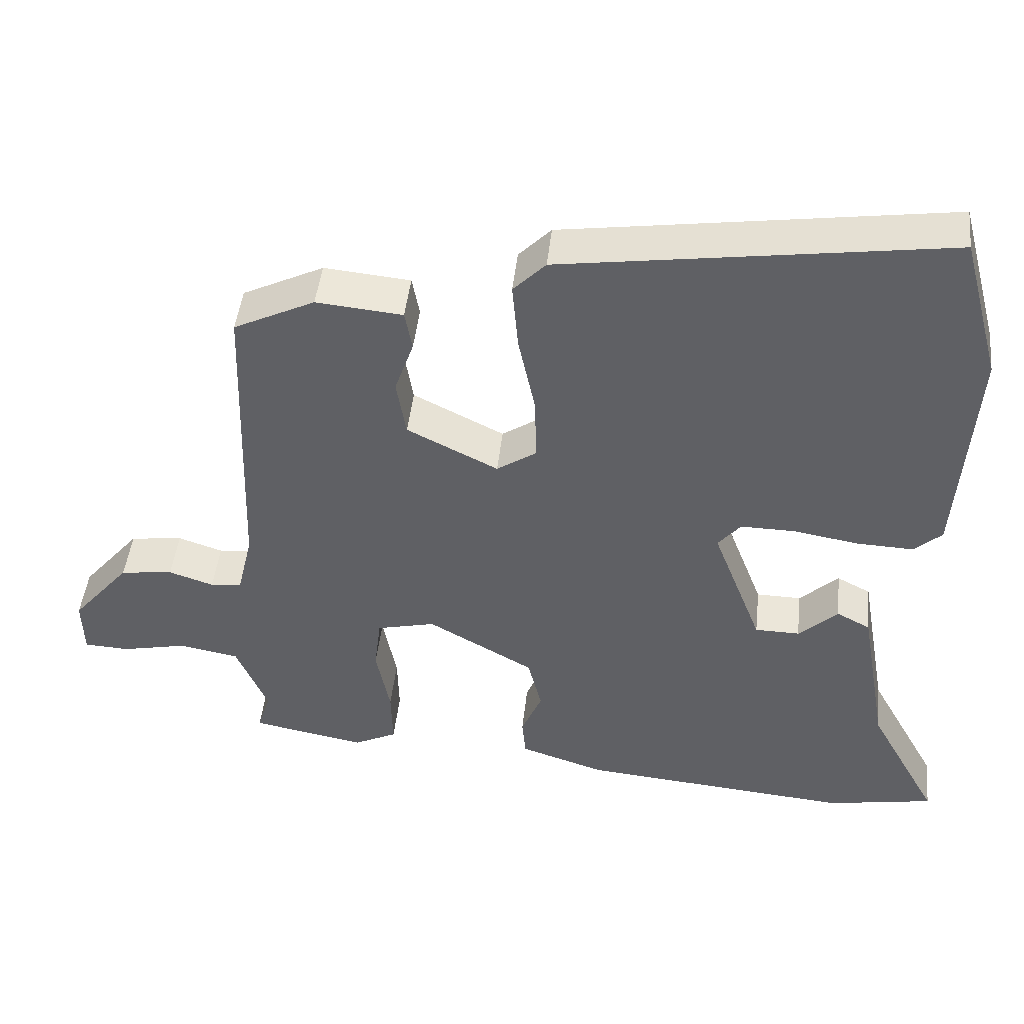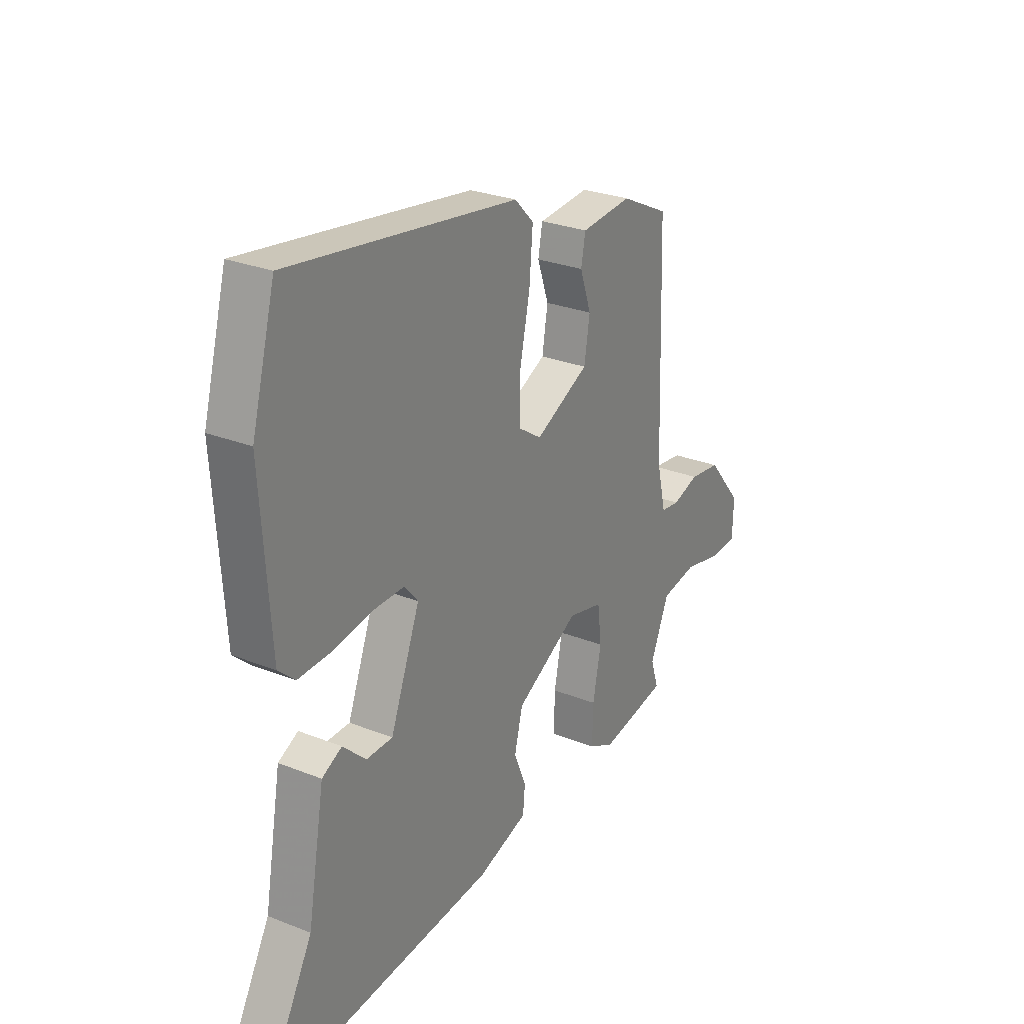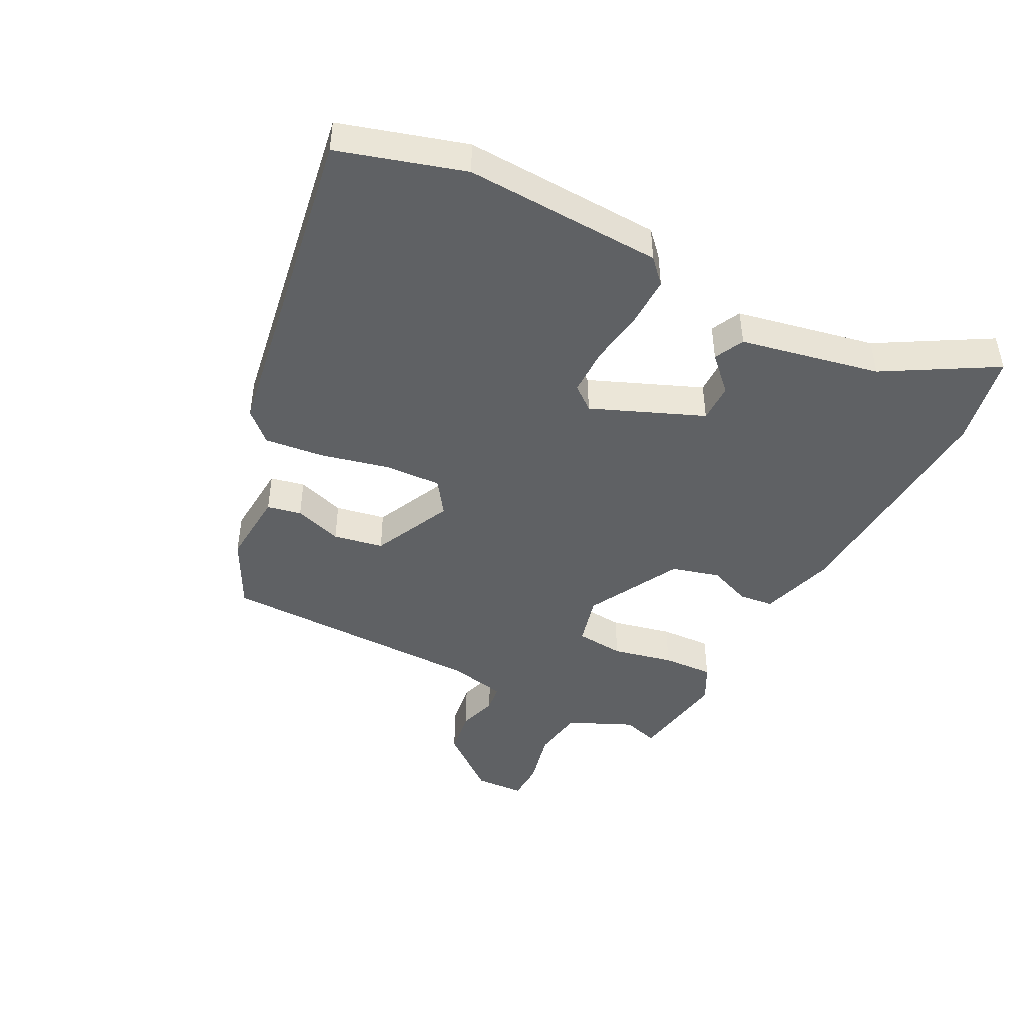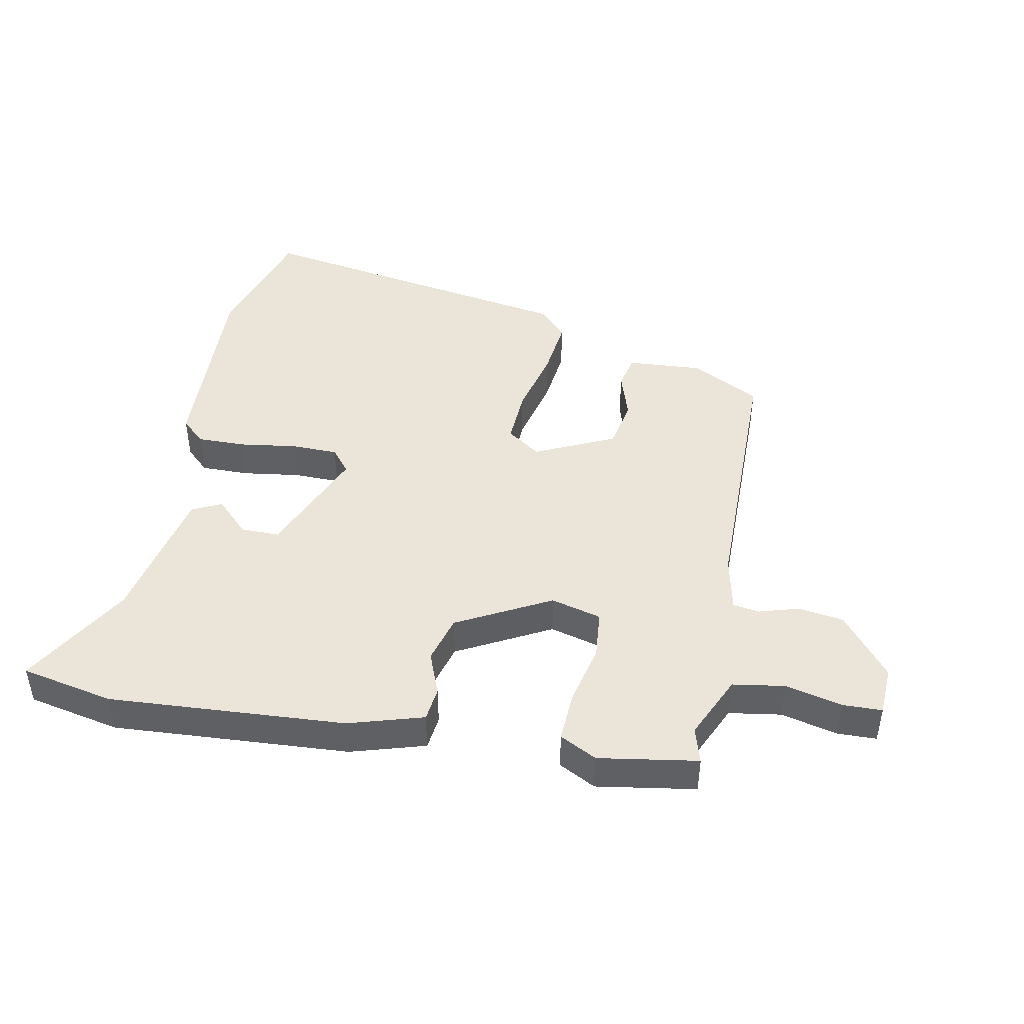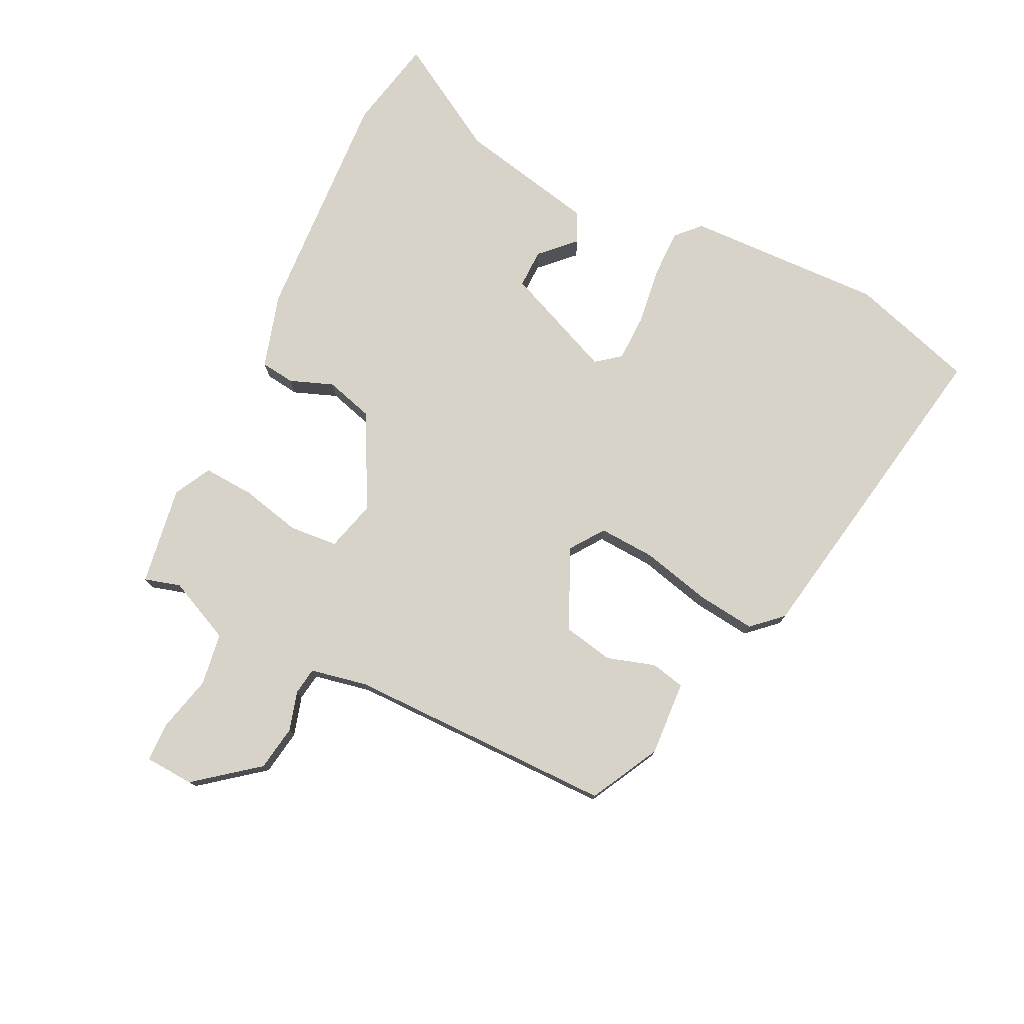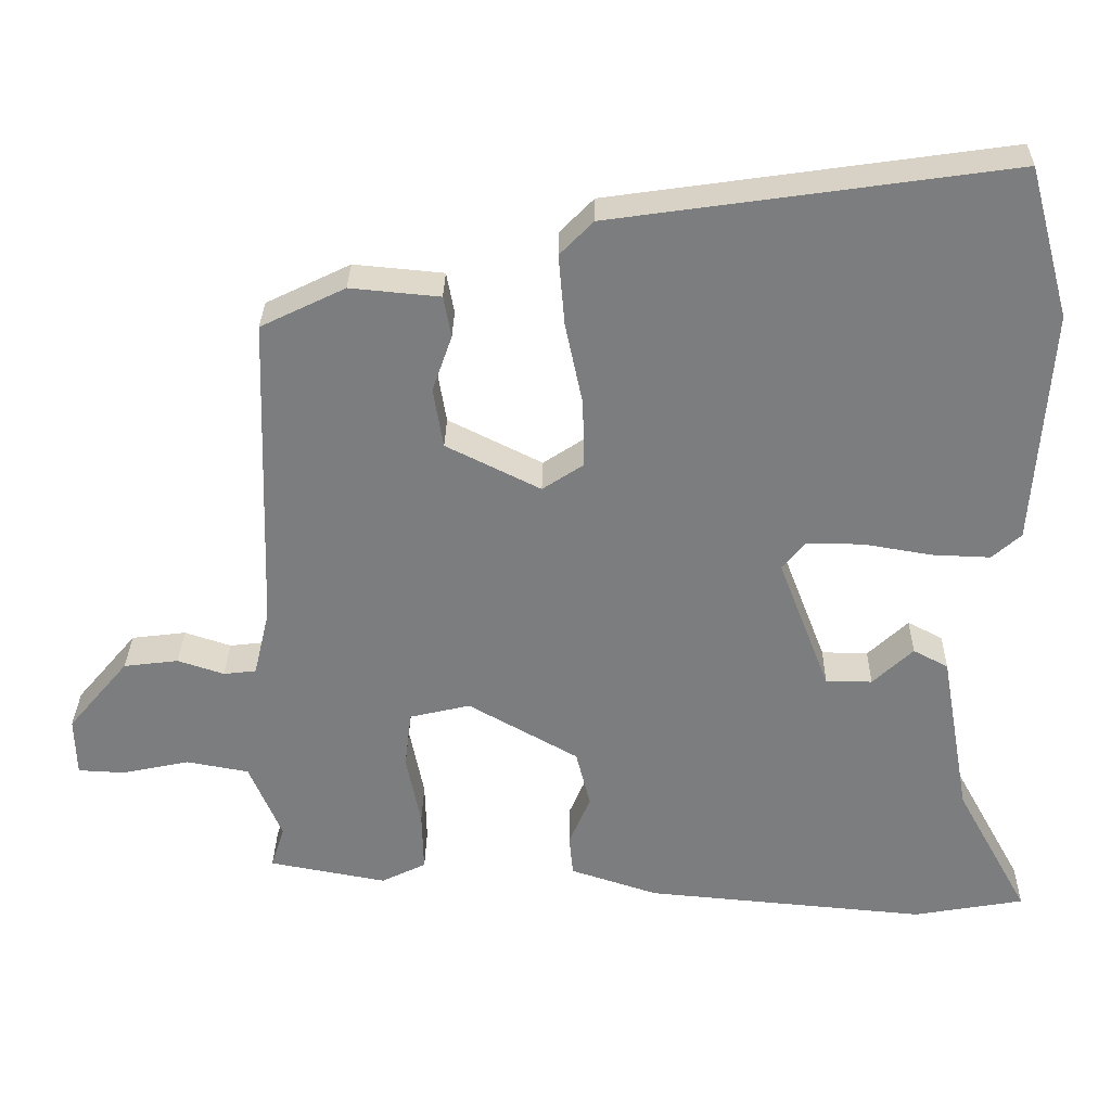
<metadata>
{"format":"obj","ext":"obj","renderer":"f3d","projection":"perspective","resolution":1024,"background":"white","views":[{"elev":45.9,"azim":6.2,"up":"+Z"},{"elev":27.3,"azim":121.6,"up":"+Z"},{"elev":-45.4,"azim":64.1,"up":"+Y"},{"elev":45.0,"azim":-167.5,"up":"+Y"},{"elev":77.0,"azim":-62.2,"up":"+Y"},{"elev":30.9,"azim":1.0,"up":"+Z"}]}
</metadata>
<code>
v 0.555 0.07 -0.49
v 0.409 0.07 -0.516
v 0.038 0.07 -0.483
v -0.078 0.07 -0.445
v -0.083 0.07 -0.391
v -0.055 0.07 -0.324
v -0.074 0.07 -0.248
v -0.219 0.07 -0.166
v -0.299 0.07 -0.185
v -0.308 0.07 -0.261
v -0.289 0.07 -0.357
v -0.287 0.07 -0.437
v -0.346 0.07 -0.466
v -0.501 0.07 -0.437
v -0.483 0.07 -0.381
v -0.526 0.07 -0.279
v -0.608 0.07 -0.264
v -0.697 0.07 -0.283
v -0.759 0.07 -0.28
v -0.761 0.07 -0.202
v -0.681 0.07 -0.107
v -0.609 0.07 -0.098
v -0.548 0.07 -0.118
v -0.505 0.07 -0.113
v -0.484 0.07 -0.024
v -0.47 0.07 0.398
v -0.359 0.07 0.452
v -0.241 0.07 0.441
v -0.231 0.07 0.387
v -0.257 0.07 0.312
v -0.244 0.07 0.233
v -0.12 0.07 0.171
v -0.066 0.07 0.207
v -0.068 0.07 0.296
v -0.091 0.07 0.405
v -0.099 0.07 0.498
v -0.055 0.07 0.543
v 0.468 0.07 0.618
v 0.522 0.07 0.42
v 0.501 0.07 0.109
v 0.463 0.07 0.075
v 0.386 0.07 0.078
v 0.297 0.07 0.093
v 0.223 0.07 0.094
v 0.192 0.07 0.057
v 0.26 0.07 -0.12
v 0.321 0.07 -0.121
v 0.374 0.07 -0.071
v 0.42 0.07 -0.095
v 0.459 0.07 -0.315
v 0.555 0 -0.49
v 0.409 0 -0.516
v 0.038 0 -0.483
v -0.078 0 -0.445
v -0.083 0 -0.391
v -0.055 0 -0.324
v -0.074 0 -0.248
v -0.219 0 -0.166
v -0.299 0 -0.185
v -0.308 0 -0.261
v -0.289 0 -0.357
v -0.287 0 -0.437
v -0.346 0 -0.466
v -0.501 0 -0.437
v -0.483 0 -0.381
v -0.526 0 -0.279
v -0.608 0 -0.264
v -0.697 0 -0.283
v -0.759 0 -0.28
v -0.761 0 -0.202
v -0.681 0 -0.107
v -0.609 0 -0.098
v -0.548 0 -0.118
v -0.505 0 -0.113
v -0.484 0 -0.024
v -0.47 0 0.398
v -0.359 0 0.452
v -0.241 0 0.441
v -0.231 0 0.387
v -0.257 0 0.312
v -0.244 0 0.233
v -0.12 0 0.171
v -0.066 0 0.207
v -0.068 0 0.296
v -0.091 0 0.405
v -0.099 0 0.498
v -0.055 0 0.543
v 0.468 0 0.618
v 0.522 0 0.42
v 0.501 0 0.109
v 0.463 0 0.075
v 0.386 0 0.078
v 0.297 0 0.093
v 0.223 0 0.094
v 0.192 0 0.057
v 0.26 0 -0.12
v 0.321 0 -0.121
v 0.374 0 -0.071
v 0.42 0 -0.095
v 0.459 0 -0.315
f 47 48 49 50
f 46 47 50 1
f 40 41 42 43
f 40 43 44
f 39 40 44
f 38 39 44
f 37 38 44 45
f 34 35 36 37
f 33 34 37 45
f 27 28 29 30
f 25 26 27 30
f 24 25 30 31
f 20 21 22 23
f 20 23 24
f 17 18 19 20
f 16 17 20 24
f 15 16 24 31
f 10 11 12 13
f 9 10 13 14
f 3 4 5 6
f 3 6 7
f 46 1 2 3
f 46 3 7
f 32 33 45 46
f 32 46 7 8
f 31 32 8 9
f 9 14 15 31
f 100 99 98 97
f 51 100 97 96
f 93 92 91 90
f 94 93 90
f 94 90 89
f 94 89 88
f 95 94 88 87
f 87 86 85 84
f 95 87 84 83
f 80 79 78 77
f 80 77 76 75
f 81 80 75 74
f 73 72 71 70
f 74 73 70
f 70 69 68 67
f 74 70 67 66
f 81 74 66 65
f 63 62 61 60
f 64 63 60 59
f 56 55 54 53
f 57 56 53
f 53 52 51 96
f 57 53 96
f 96 95 83 82
f 58 57 96 82
f 59 58 82 81
f 81 65 64 59
f 1 51 52 2
f 2 52 53 3
f 3 53 54 4
f 4 54 55 5
f 5 55 56 6
f 6 56 57 7
f 7 57 58 8
f 8 58 59 9
f 9 59 60 10
f 10 60 61 11
f 11 61 62 12
f 12 62 63 13
f 13 63 64 14
f 14 64 65 15
f 15 65 66 16
f 16 66 67 17
f 17 67 68 18
f 18 68 69 19
f 19 69 70 20
f 20 70 71 21
f 21 71 72 22
f 22 72 73 23
f 23 73 74 24
f 24 74 75 25
f 25 75 76 26
f 26 76 77 27
f 27 77 78 28
f 28 78 79 29
f 29 79 80 30
f 30 80 81 31
f 31 81 82 32
f 32 82 83 33
f 33 83 84 34
f 34 84 85 35
f 35 85 86 36
f 36 86 87 37
f 37 87 88 38
f 38 88 89 39
f 39 89 90 40
f 40 90 91 41
f 41 91 92 42
f 42 92 93 43
f 43 93 94 44
f 44 94 95 45
f 45 95 96 46
f 46 96 97 47
f 47 97 98 48
f 48 98 99 49
f 49 99 100 50
f 50 100 51 1

</code>
